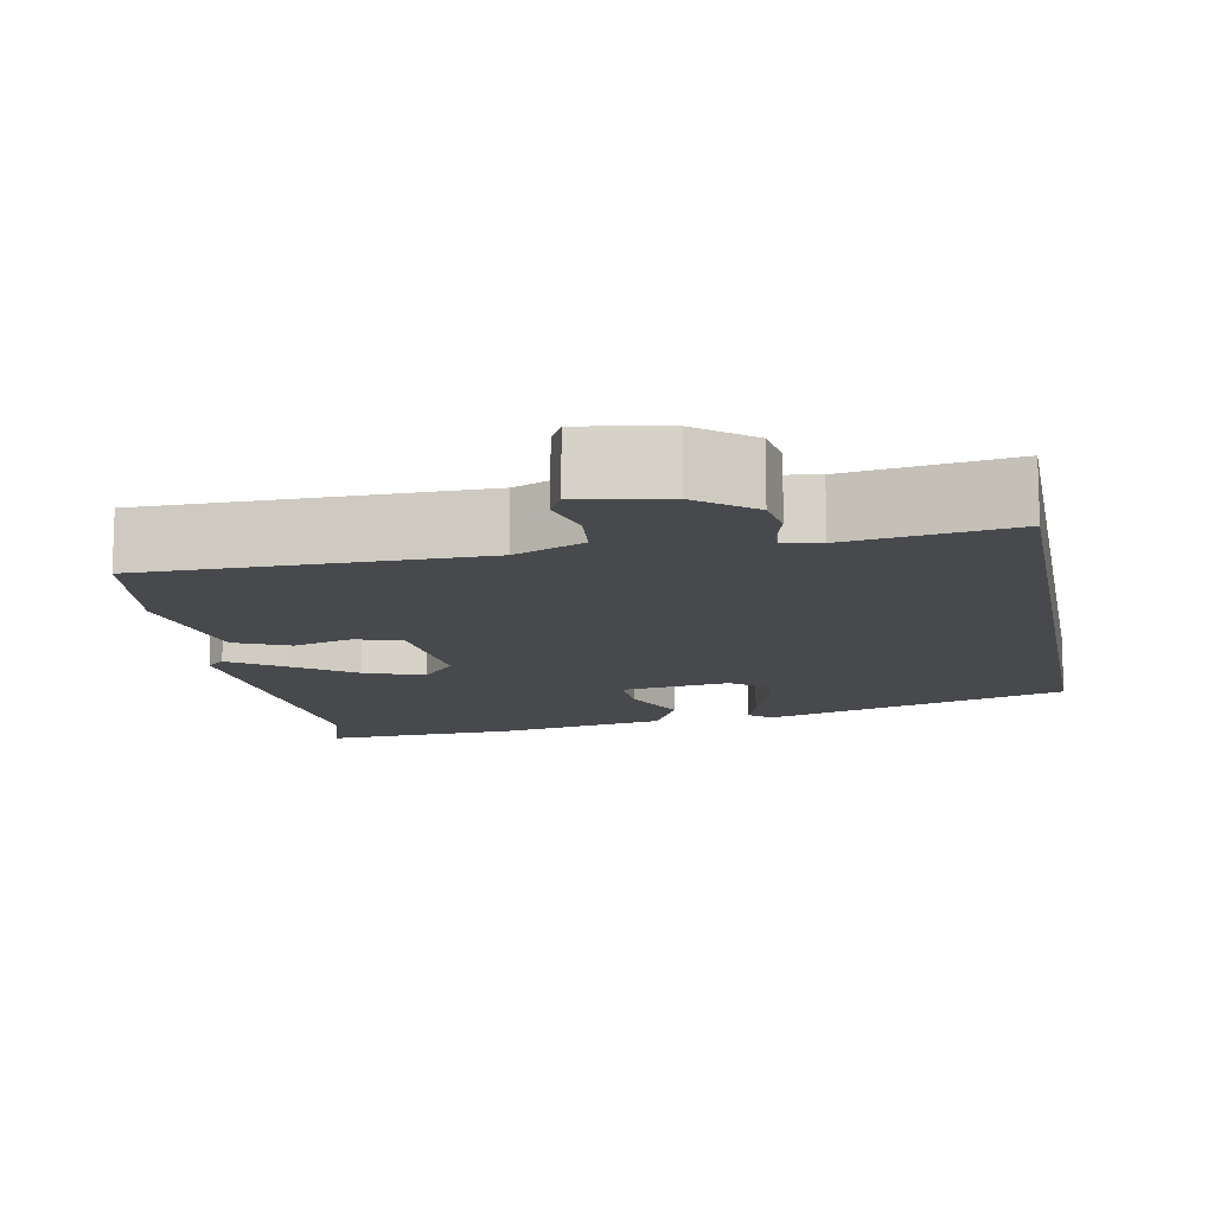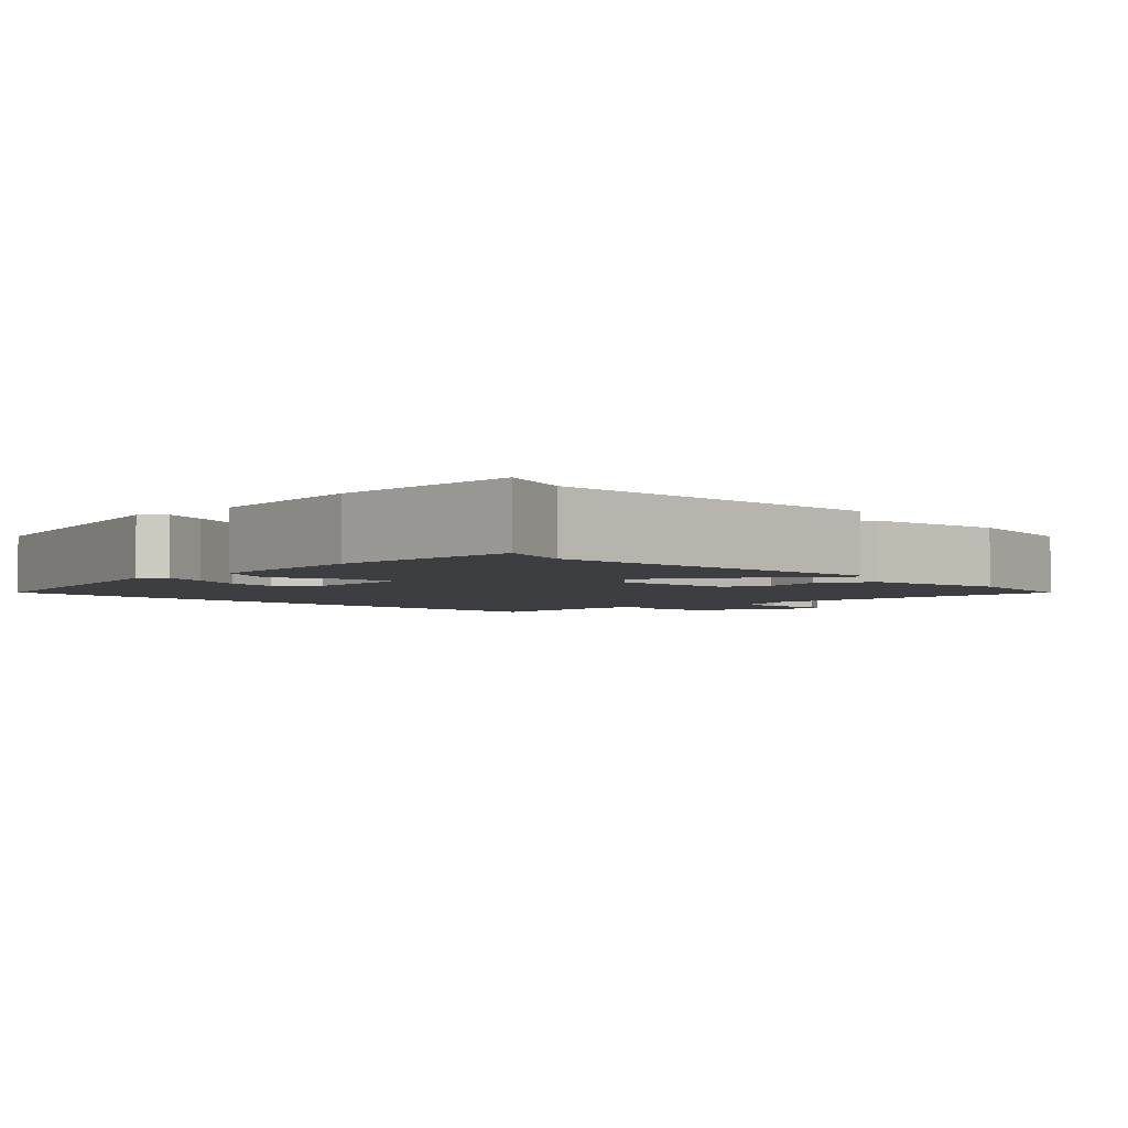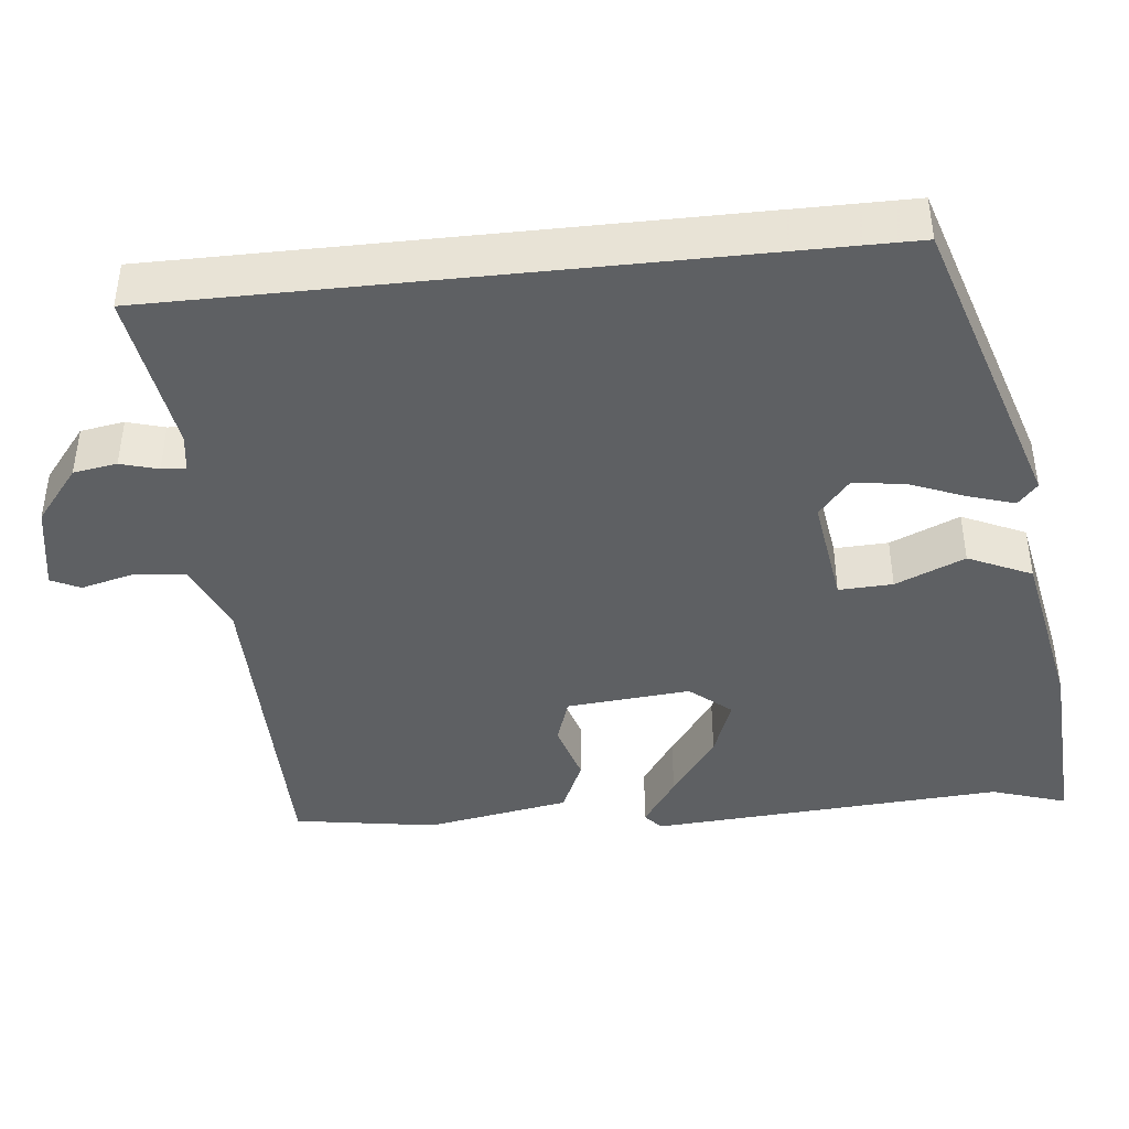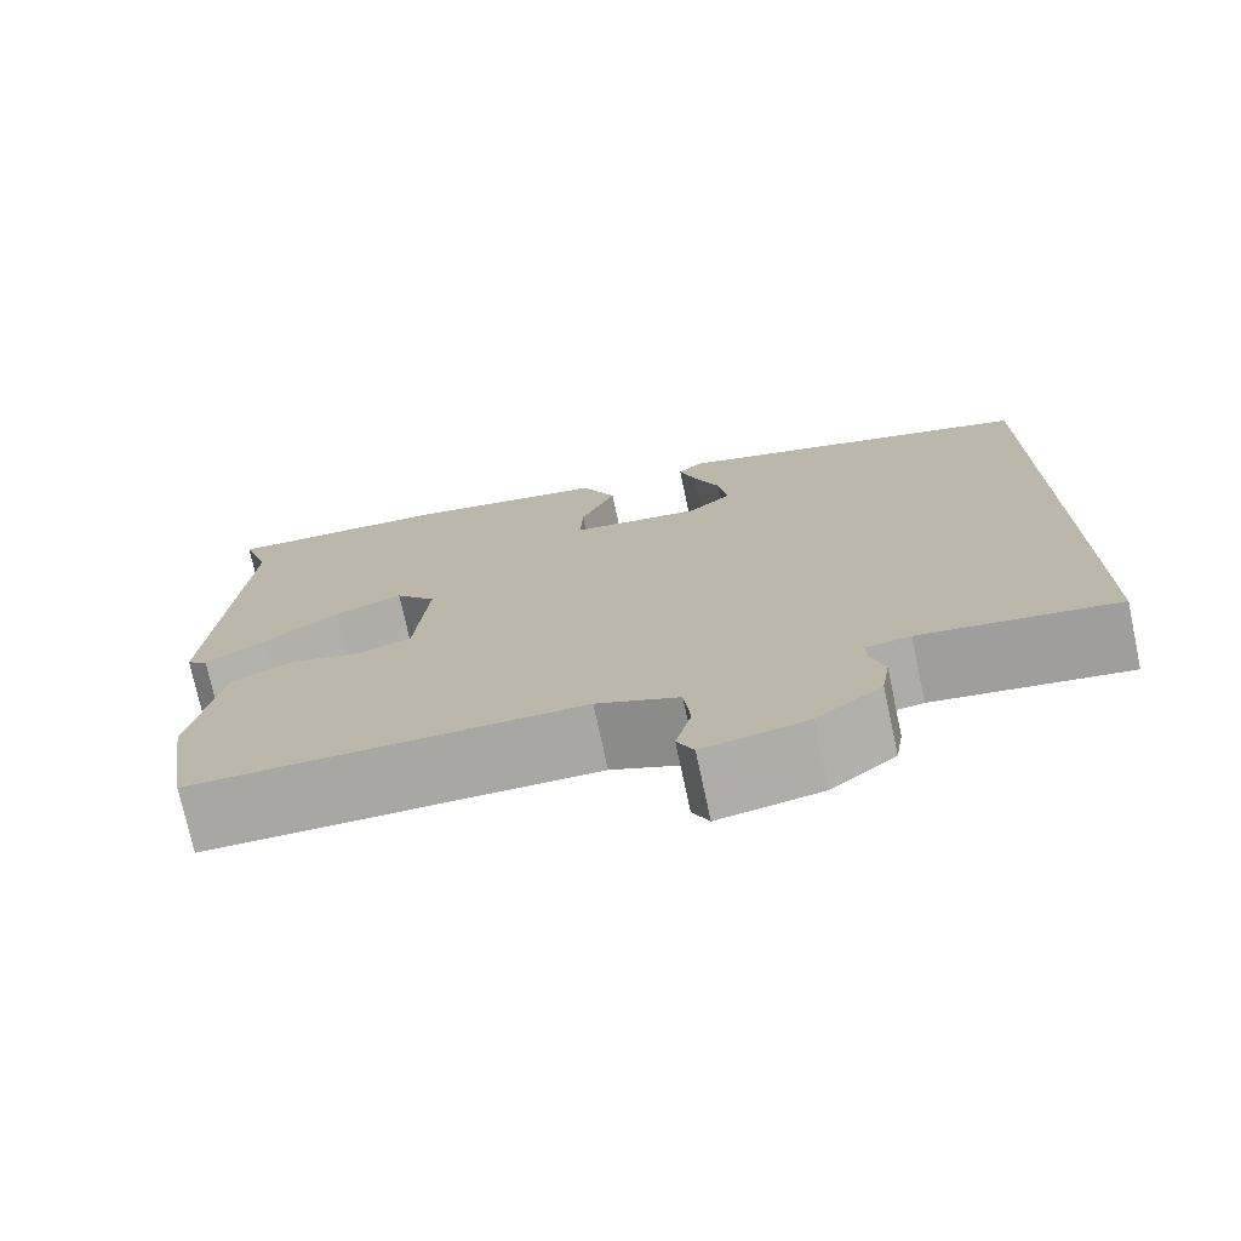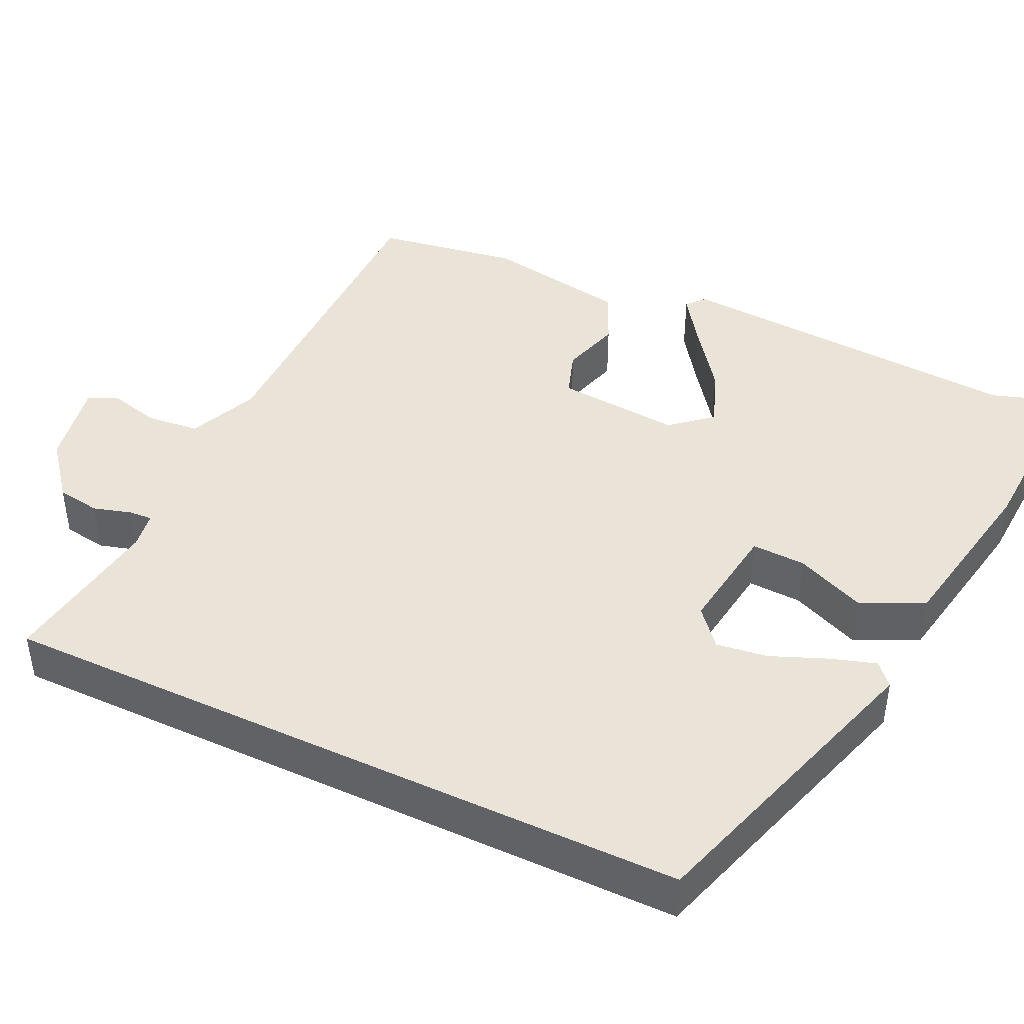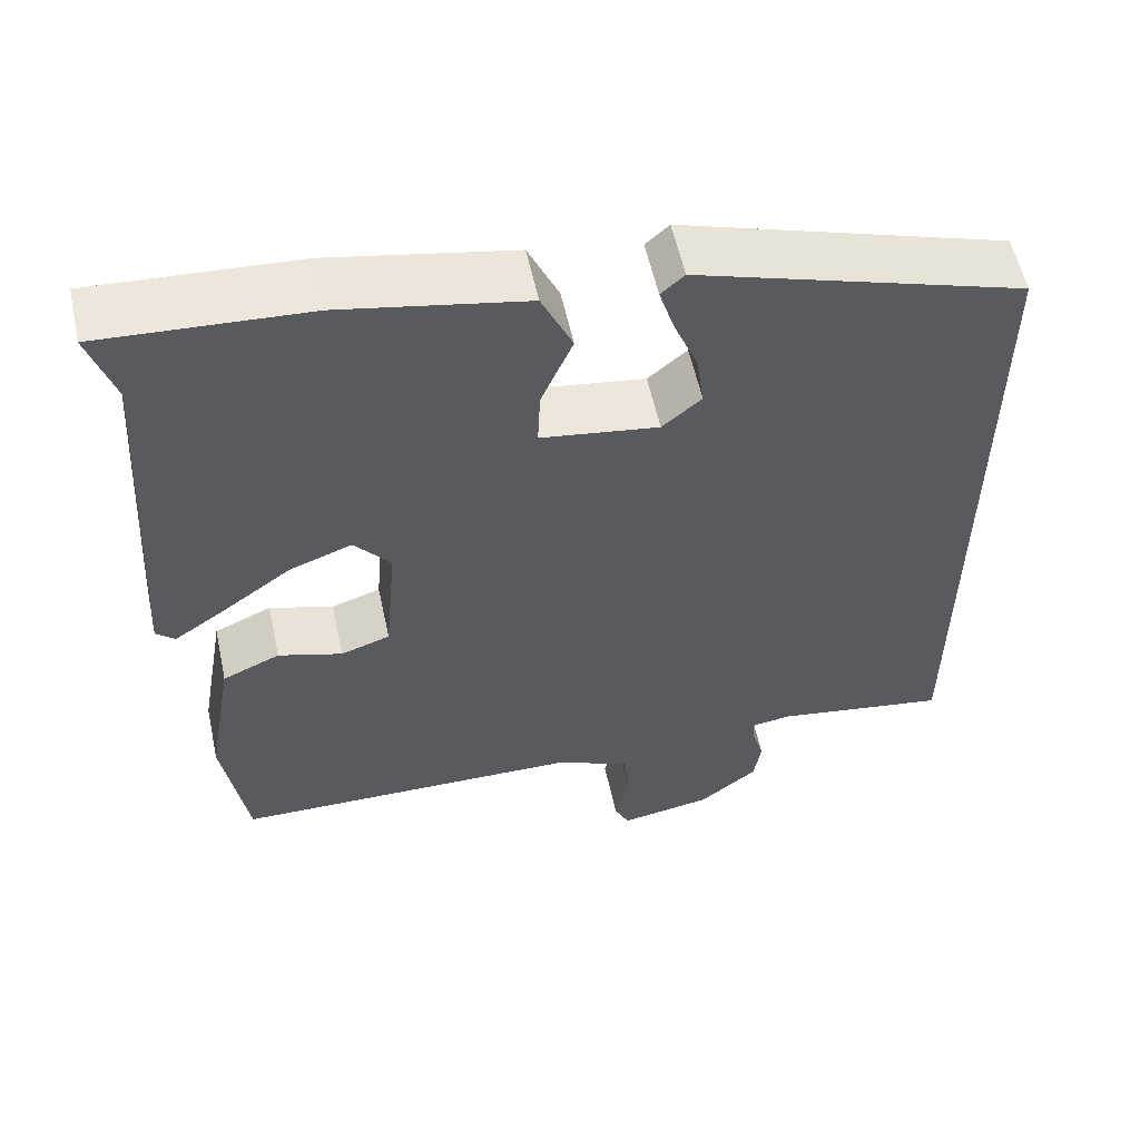
<metadata>
{"format":"obj","ext":"obj","renderer":"f3d","projection":"perspective","resolution":1024,"background":"white","views":[{"elev":-12.2,"azim":-169.2,"up":"+Y"},{"elev":-3.2,"azim":42.3,"up":"+Y"},{"elev":-42.5,"azim":-83.9,"up":"+Y"},{"elev":-74.7,"azim":-167.9,"up":"+Z"},{"elev":43.5,"azim":-64.8,"up":"+Y"},{"elev":56.8,"azim":167.8,"up":"+Z"}]}
</metadata>
<code>
v 0.516 0.07 0.55
v 0.485 0.07 0.454
v 0.515 0.07 0
v 0.492 0.07 -0.02
v 0.428 0.07 0.024
v 0.347 0.07 0.083
v 0.272 0.07 0.111
v 0.228 0.07 0.059
v 0.242 0.07 -0.1
v 0.301 0.07 -0.12
v 0.378 0.07 -0.097
v 0.447 0.07 -0.128
v 0.479 0.07 -0.312
v 0.45 0.07 -0.495
v 0.028 0.07 -0.499
v -0.061 0.07 -0.538
v -0.068 0.07 -0.605
v -0.051 0.07 -0.672
v -0.069 0.07 -0.709
v -0.18 0.07 -0.689
v -0.25 0.07 -0.633
v -0.259 0.07 -0.577
v -0.245 0.07 -0.529
v -0.243 0.07 -0.498
v -0.291 0.07 -0.491
v -0.5 0.07 -0.523
v -0.5 0.07 0.373
v -0.108 0.07 0.496
v -0.08 0.07 0.471
v -0.098 0.07 0.413
v -0.127 0.07 0.341
v -0.136 0.07 0.275
v -0.089 0.07 0.235
v 0.052 0.07 0.255
v 0.049 0.07 0.324
v 0.011 0.07 0.413
v 0.048 0.07 0.494
v 0.269 0.07 0.536
v 0.516 0 0.55
v 0.485 0 0.454
v 0.515 0 0
v 0.492 0 -0.02
v 0.428 0 0.024
v 0.347 0 0.083
v 0.272 0 0.111
v 0.228 0 0.059
v 0.242 0 -0.1
v 0.301 0 -0.12
v 0.378 0 -0.097
v 0.447 0 -0.128
v 0.479 0 -0.312
v 0.45 0 -0.495
v 0.028 0 -0.499
v -0.061 0 -0.538
v -0.068 0 -0.605
v -0.051 0 -0.672
v -0.069 0 -0.709
v -0.18 0 -0.689
v -0.25 0 -0.633
v -0.259 0 -0.577
v -0.245 0 -0.529
v -0.243 0 -0.498
v -0.291 0 -0.491
v -0.5 0 -0.523
v -0.5 0 0.373
v -0.108 0 0.496
v -0.08 0 0.471
v -0.098 0 0.413
v -0.127 0 0.341
v -0.136 0 0.275
v -0.089 0 0.235
v 0.052 0 0.255
v 0.049 0 0.324
v 0.011 0 0.413
v 0.048 0 0.494
v 0.269 0 0.536
f 35 36 37 38
f 34 35 38 1
f 28 29 30 31
f 28 31 32
f 25 26 27 28
f 24 25 28 32
f 23 24 32 33
f 21 22 23
f 17 18 19 20
f 16 17 20 21
f 12 13 14 15
f 10 11 12 15
f 9 10 15 16
f 8 9 16 21
f 3 4 5 6
f 2 3 6
f 34 1 2 6
f 34 6 7
f 33 34 7 8
f 8 21 23 33
f 76 75 74 73
f 39 76 73 72
f 69 68 67 66
f 70 69 66
f 66 65 64 63
f 70 66 63 62
f 71 70 62 61
f 61 60 59
f 58 57 56 55
f 59 58 55 54
f 53 52 51 50
f 53 50 49 48
f 54 53 48 47
f 59 54 47 46
f 44 43 42 41
f 44 41 40
f 44 40 39 72
f 45 44 72
f 46 45 72 71
f 71 61 59 46
f 1 39 40 2
f 2 40 41 3
f 3 41 42 4
f 4 42 43 5
f 5 43 44 6
f 6 44 45 7
f 7 45 46 8
f 8 46 47 9
f 9 47 48 10
f 10 48 49 11
f 11 49 50 12
f 12 50 51 13
f 13 51 52 14
f 14 52 53 15
f 15 53 54 16
f 16 54 55 17
f 17 55 56 18
f 18 56 57 19
f 19 57 58 20
f 20 58 59 21
f 21 59 60 22
f 22 60 61 23
f 23 61 62 24
f 24 62 63 25
f 25 63 64 26
f 26 64 65 27
f 27 65 66 28
f 28 66 67 29
f 29 67 68 30
f 30 68 69 31
f 31 69 70 32
f 32 70 71 33
f 33 71 72 34
f 34 72 73 35
f 35 73 74 36
f 36 74 75 37
f 37 75 76 38
f 38 76 39 1

</code>
